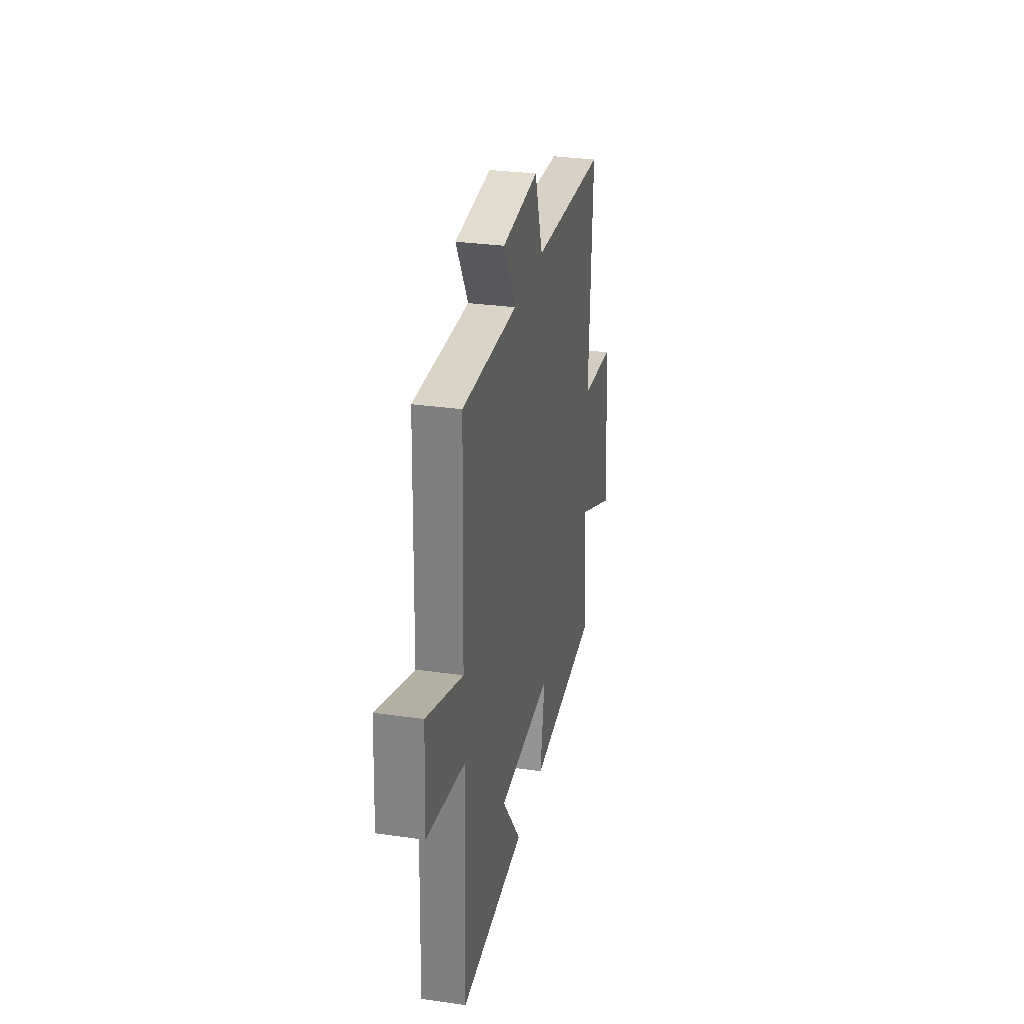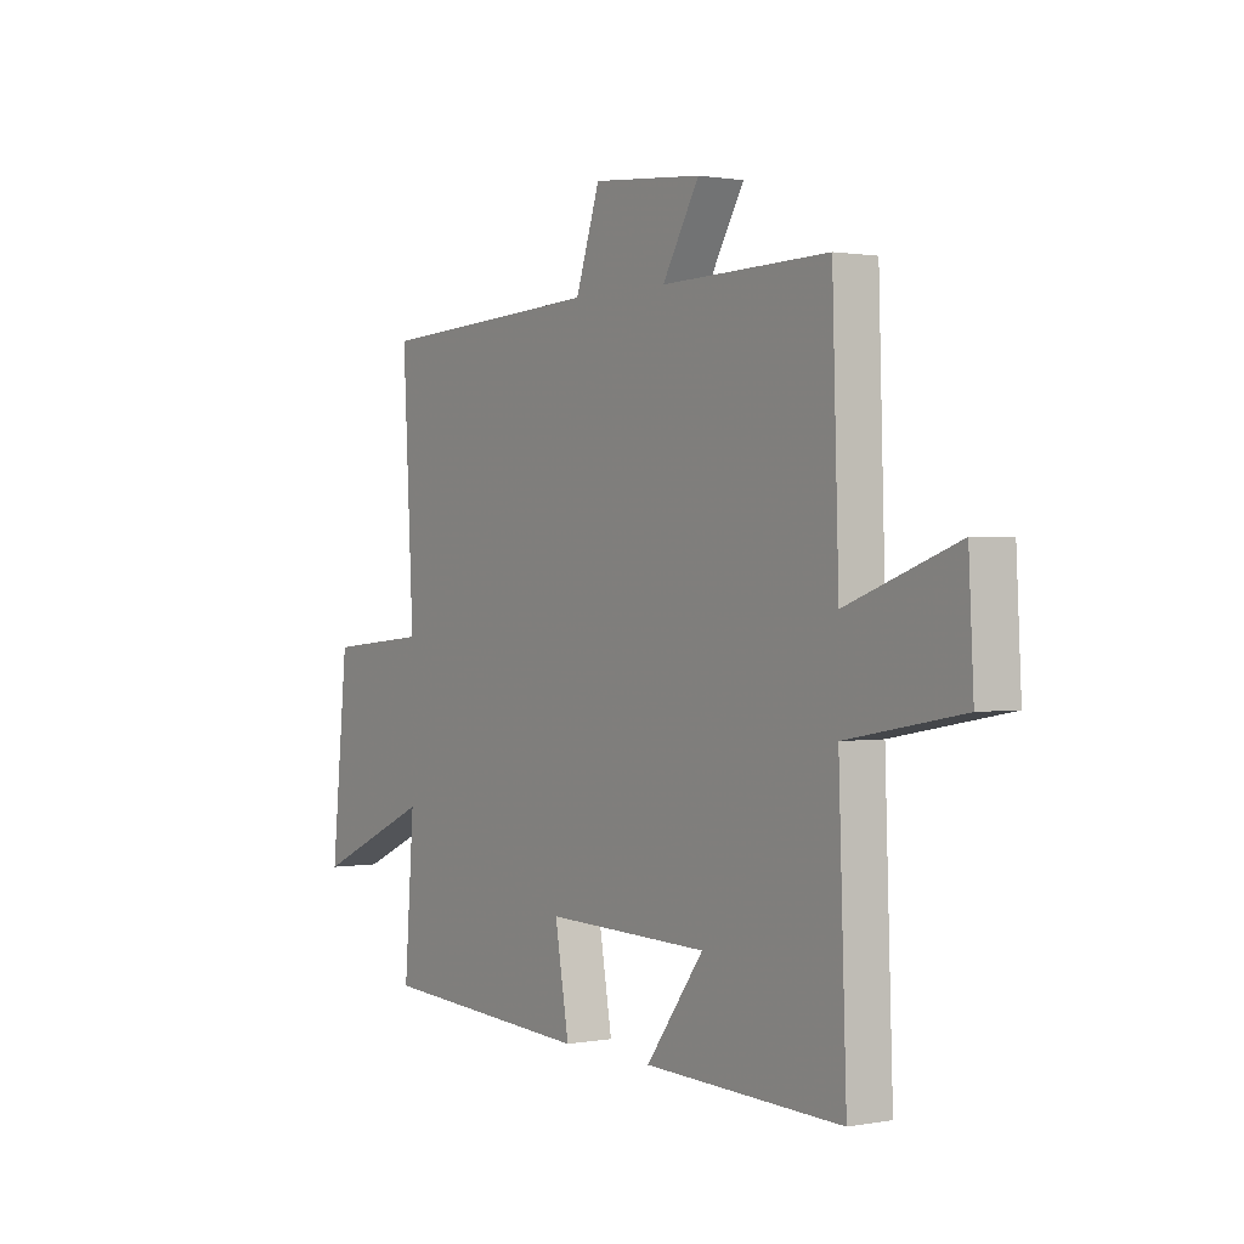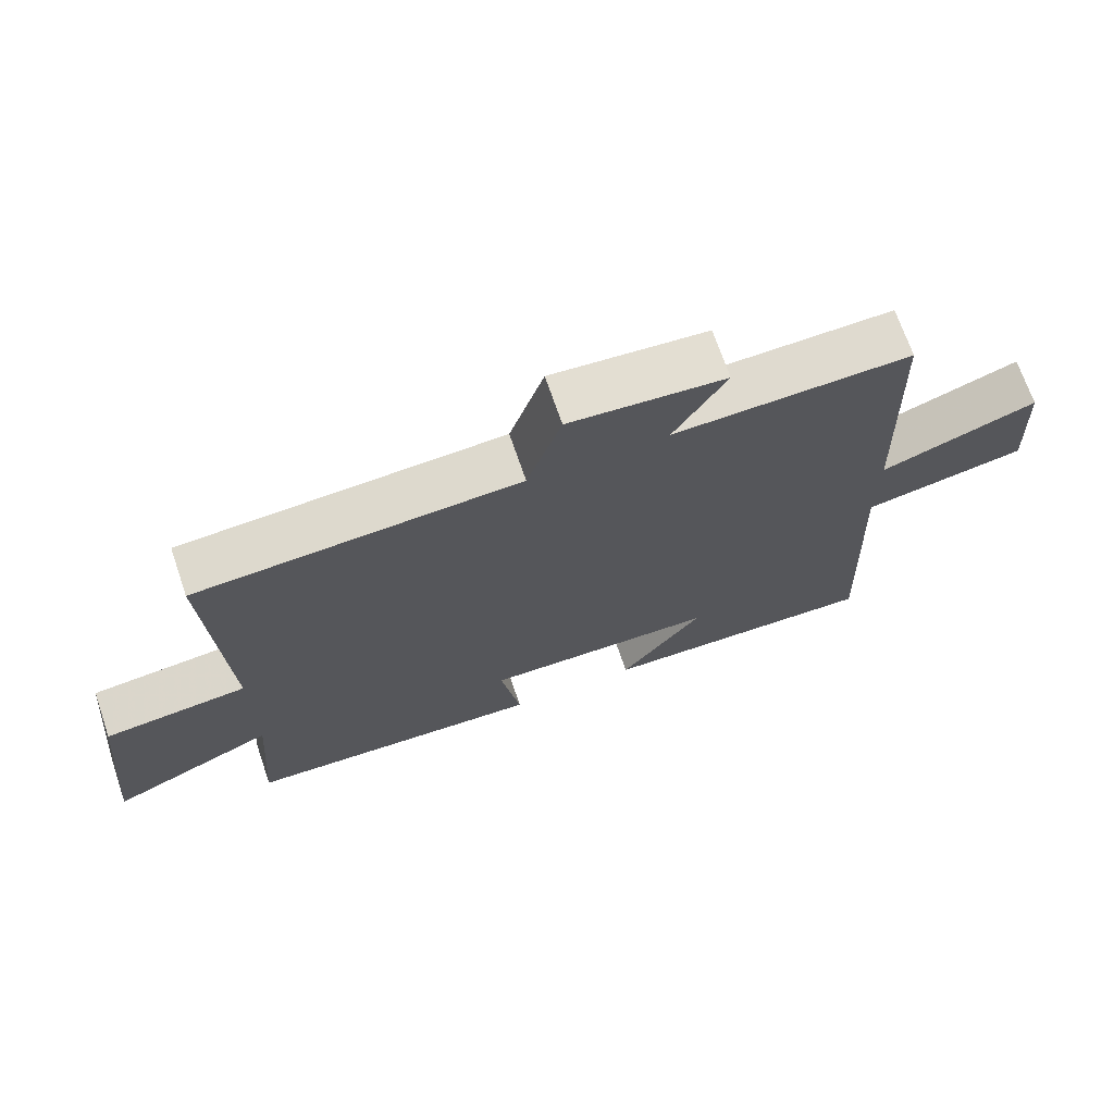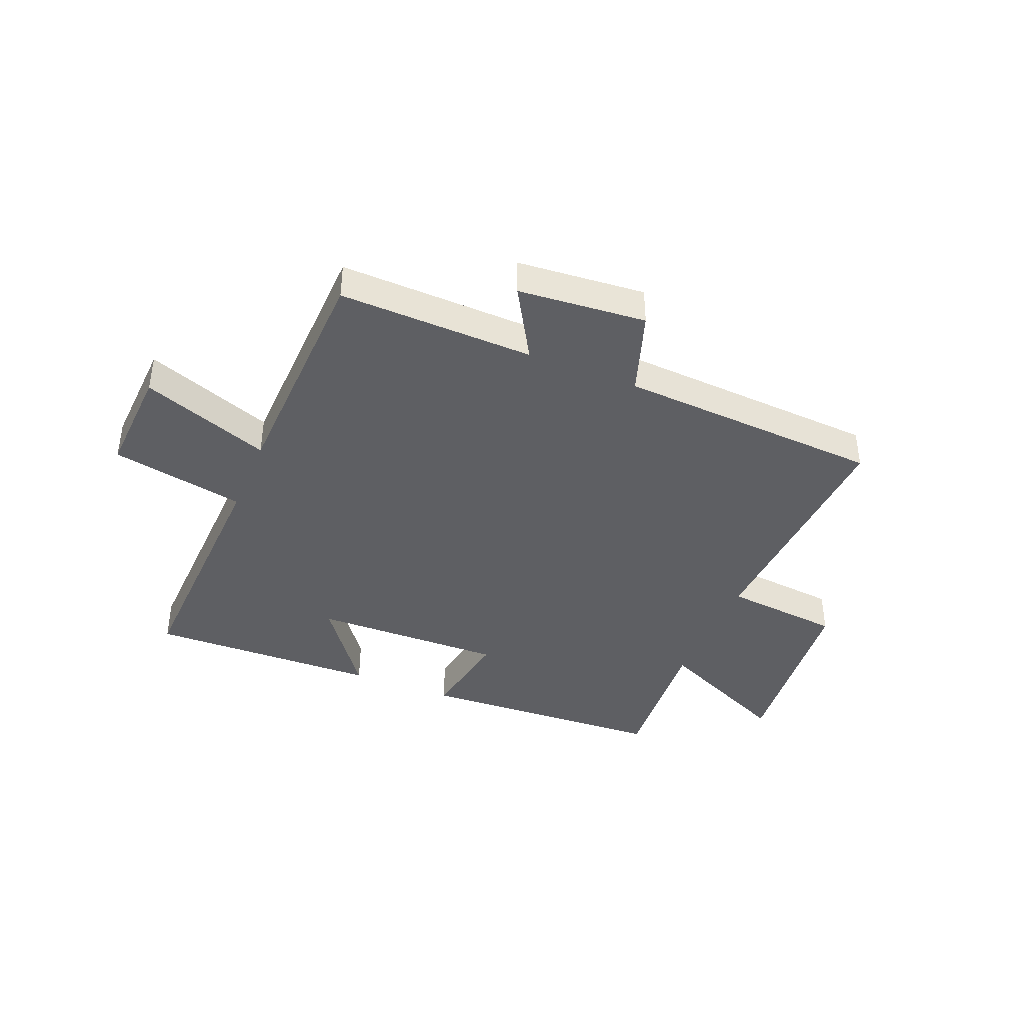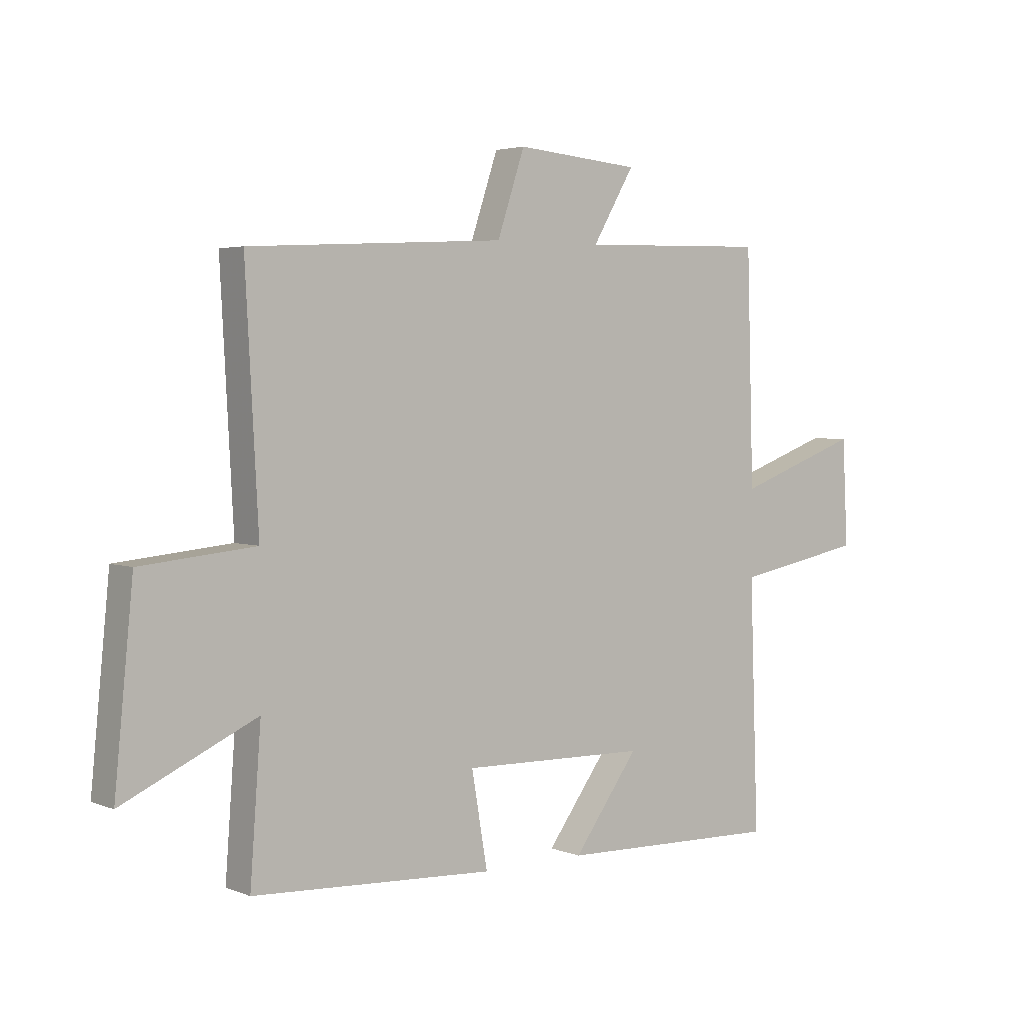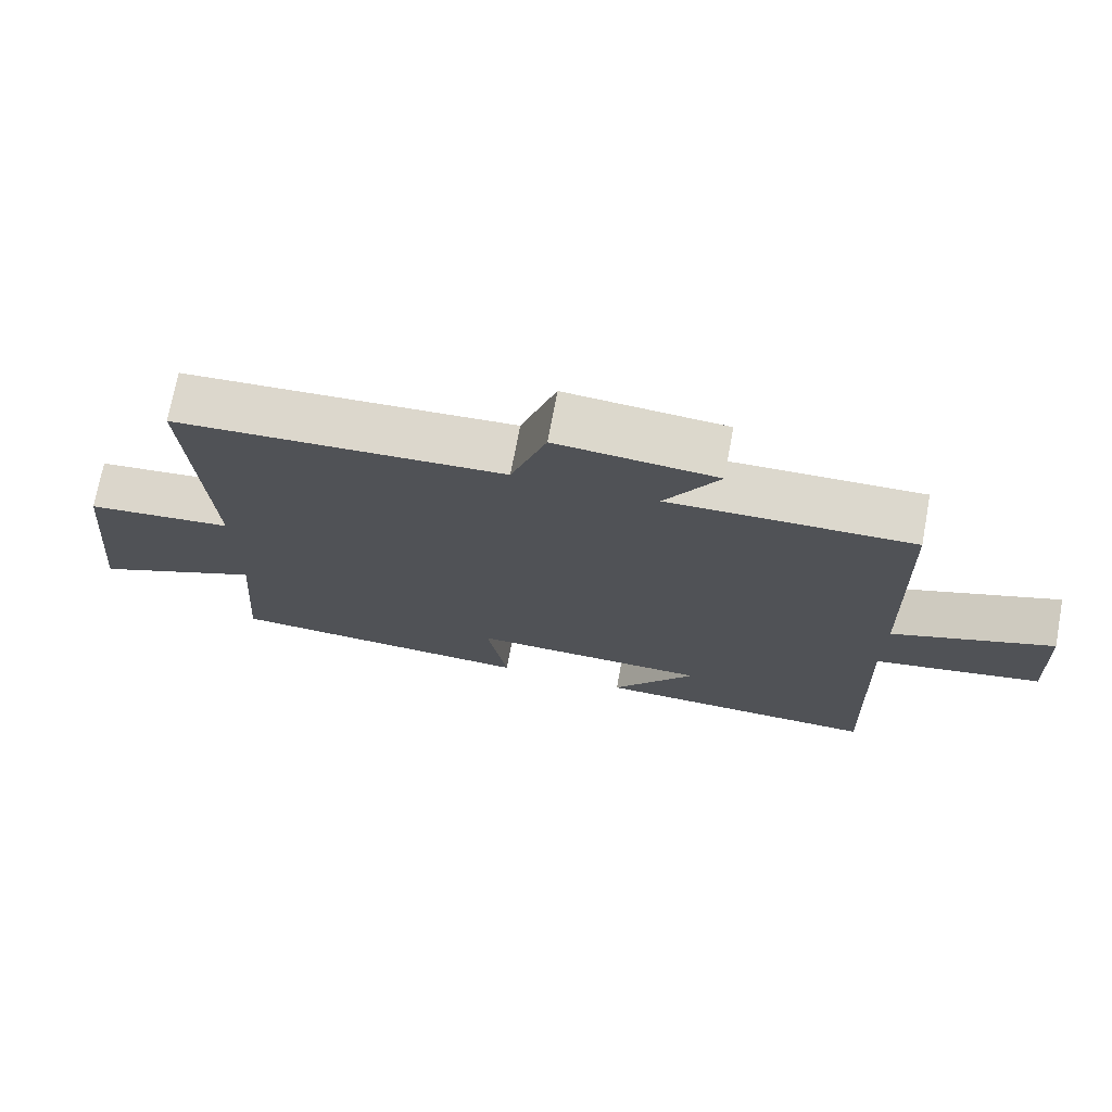
<metadata>
{"format":"obj","ext":"obj","renderer":"f3d","projection":"perspective","resolution":1024,"background":"white","views":[{"elev":30.1,"azim":-78.2,"up":"+Z"},{"elev":1.0,"azim":-124.1,"up":"+Z"},{"elev":70.0,"azim":161.1,"up":"+Z"},{"elev":-40.7,"azim":-22.4,"up":"+Y"},{"elev":3.6,"azim":141.8,"up":"+Z"},{"elev":72.5,"azim":-169.5,"up":"+Z"}]}
</metadata>
<code>
v 0.523 0.07 0.475
v 0.5 0.07 0.04
v 0.708 0.07 0.02
v 0.742 0.07 -0.32
v 0.5 0.07 -0.21
v 0.52 0.07 -0.476
v 0.081 0.07 -0.5
v 0.11 0.07 -0.331
v -0.228 0.07 -0.339
v -0.109 0.07 -0.5
v -0.516 0.07 -0.512
v -0.5 0.07 -0.063
v -0.737 0.07 -0.019
v -0.727 0.07 0.173
v -0.5 0.07 0.091
v -0.487 0.07 0.508
v -0.143 0.07 0.5
v -0.219 0.07 0.629
v 0.007 0.07 0.649
v 0.057 0.07 0.5
v 0.523 0 0.475
v 0.5 0 0.04
v 0.708 0 0.02
v 0.742 0 -0.32
v 0.5 0 -0.21
v 0.52 0 -0.476
v 0.081 0 -0.5
v 0.11 0 -0.331
v -0.228 0 -0.339
v -0.109 0 -0.5
v -0.516 0 -0.512
v -0.5 0 -0.063
v -0.737 0 -0.019
v -0.727 0 0.173
v -0.5 0 0.091
v -0.487 0 0.508
v -0.143 0 0.5
v -0.219 0 0.629
v 0.007 0 0.649
v 0.057 0 0.5
f 17 18 19 20
f 17 20 1 2
f 15 16 17 2
f 12 13 14 15
f 12 15 2 3
f 9 10 11 12
f 8 9 12 3
f 5 6 7 8
f 5 8 3
f 3 4 5
f 40 39 38 37
f 22 21 40 37
f 22 37 36 35
f 35 34 33 32
f 23 22 35 32
f 32 31 30 29
f 23 32 29 28
f 28 27 26 25
f 23 28 25
f 25 24 23
f 1 21 22 2
f 2 22 23 3
f 3 23 24 4
f 4 24 25 5
f 5 25 26 6
f 6 26 27 7
f 7 27 28 8
f 8 28 29 9
f 9 29 30 10
f 10 30 31 11
f 11 31 32 12
f 12 32 33 13
f 13 33 34 14
f 14 34 35 15
f 15 35 36 16
f 16 36 37 17
f 17 37 38 18
f 18 38 39 19
f 19 39 40 20
f 20 40 21 1

</code>
